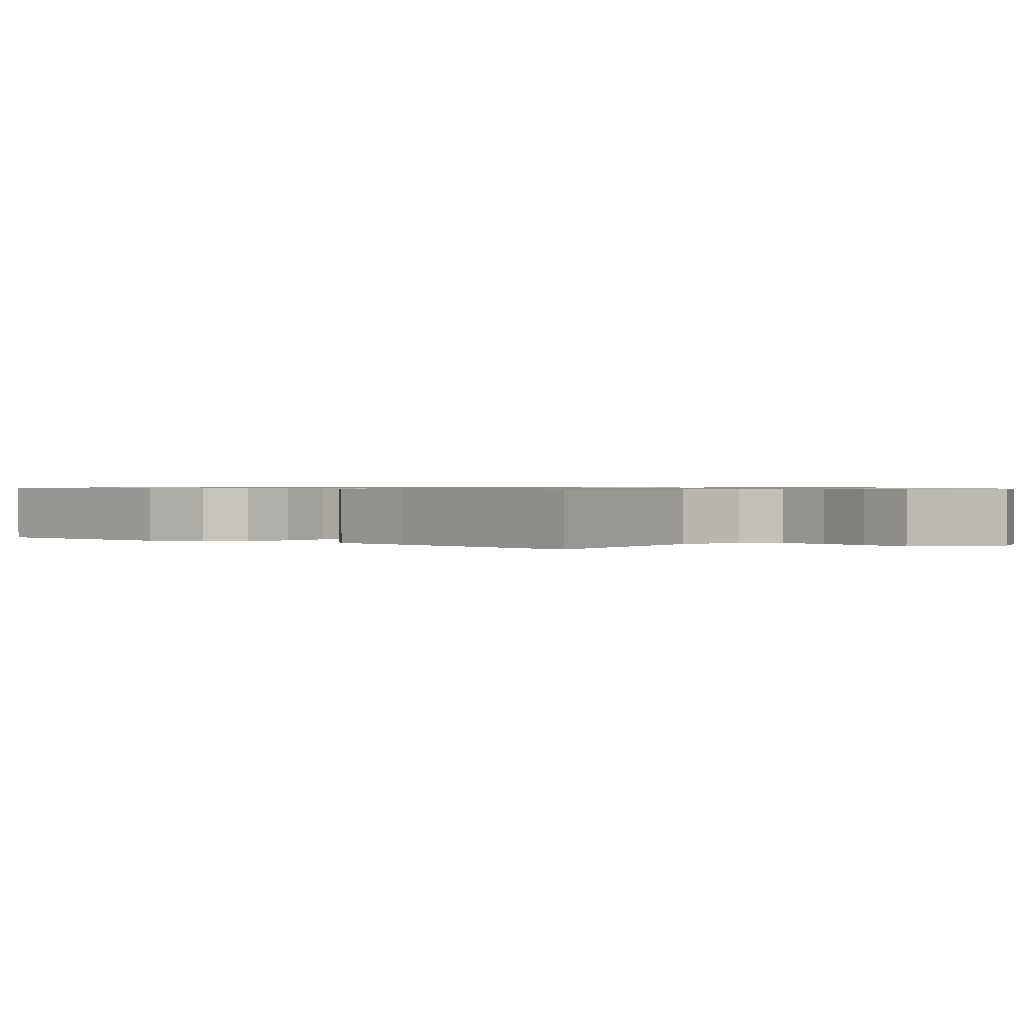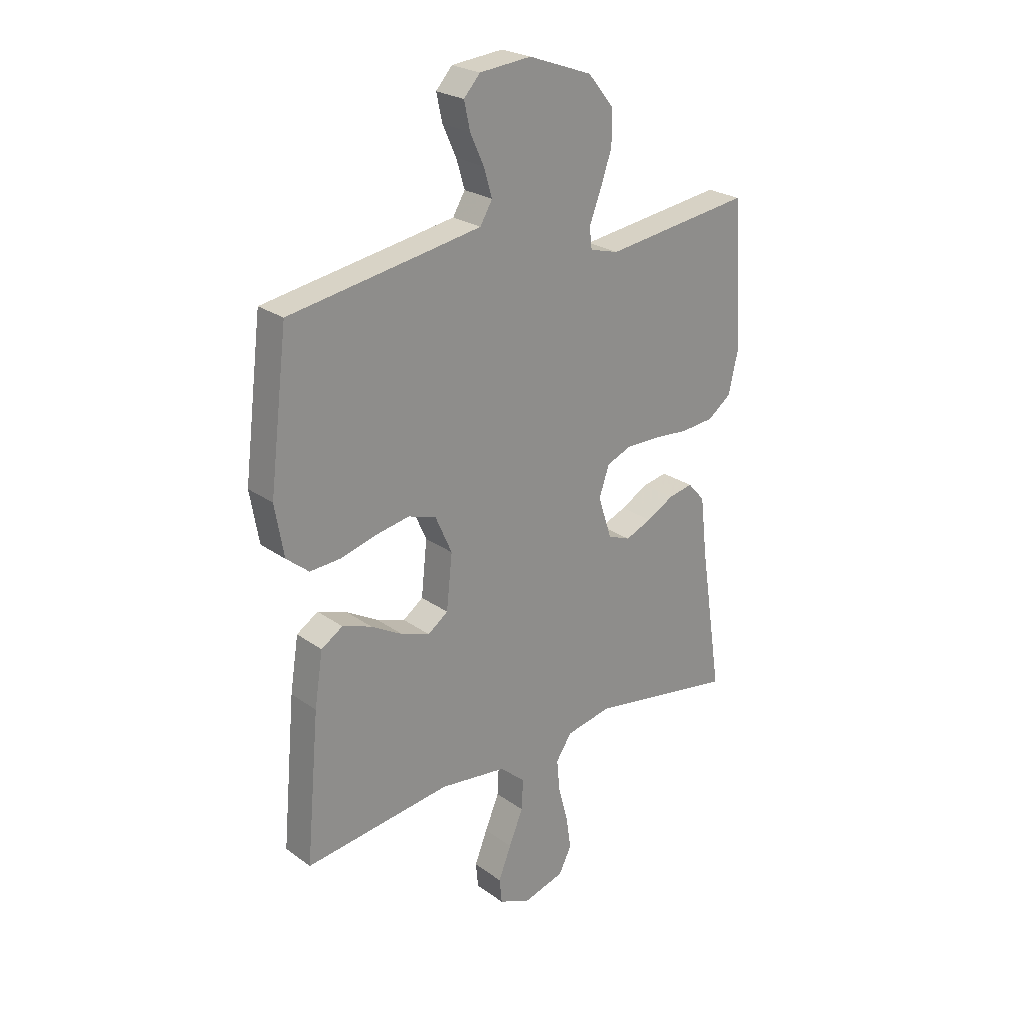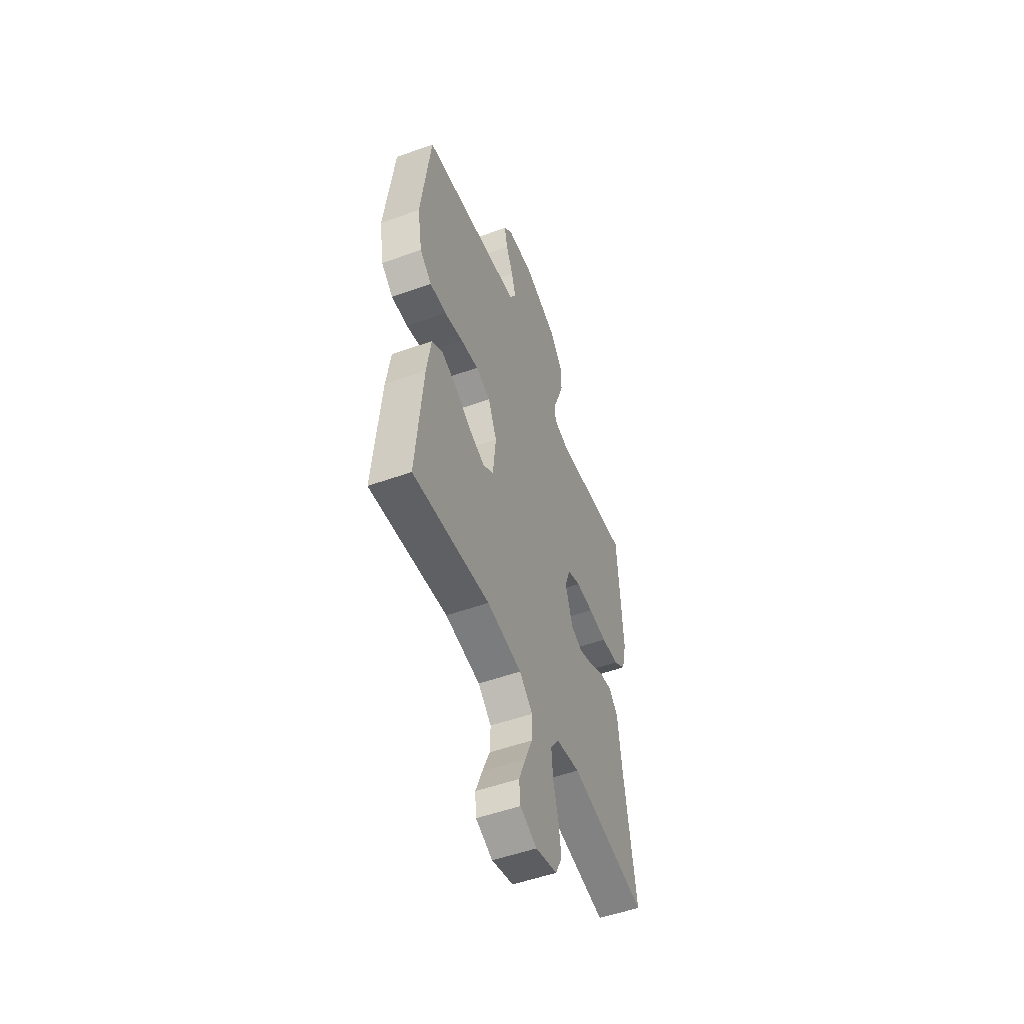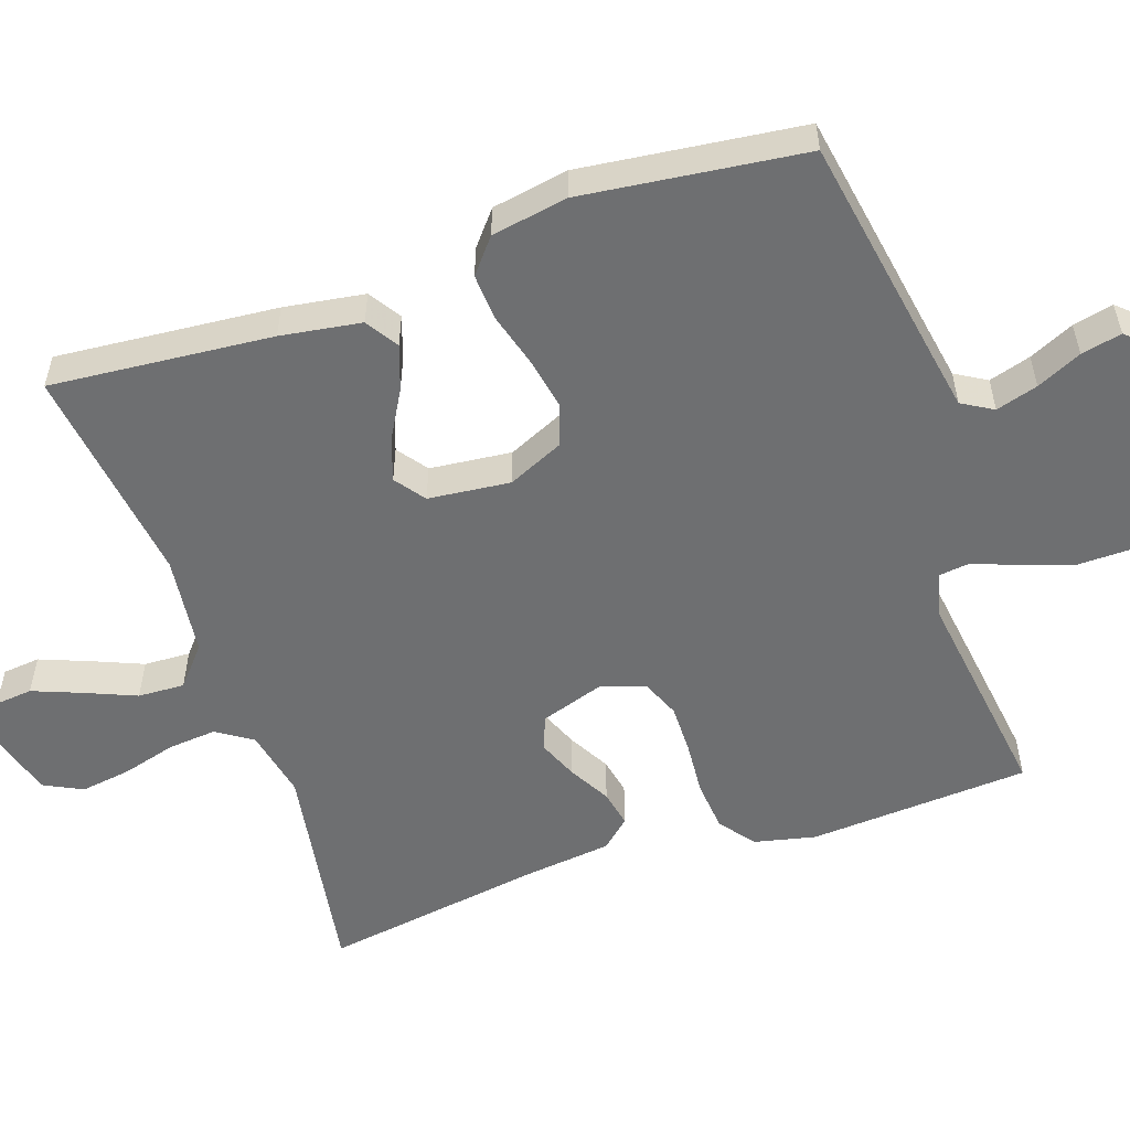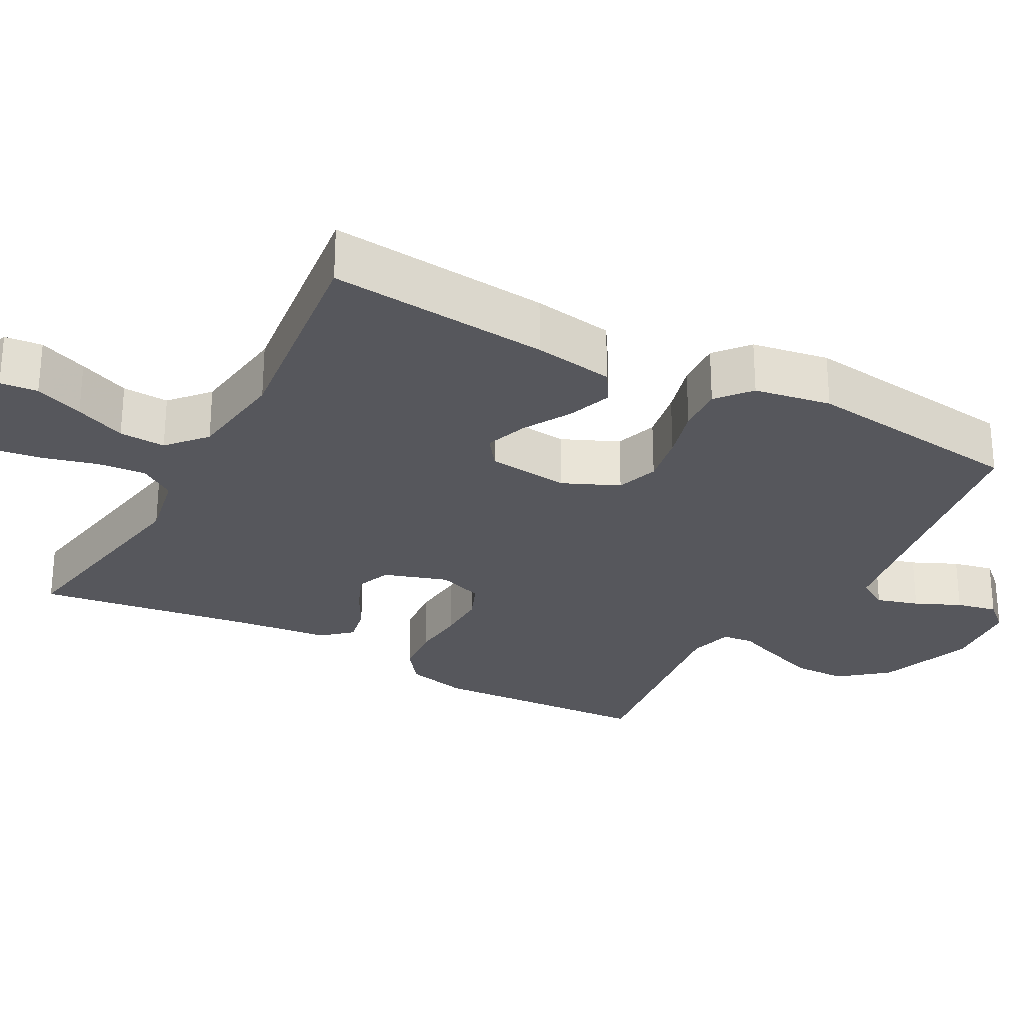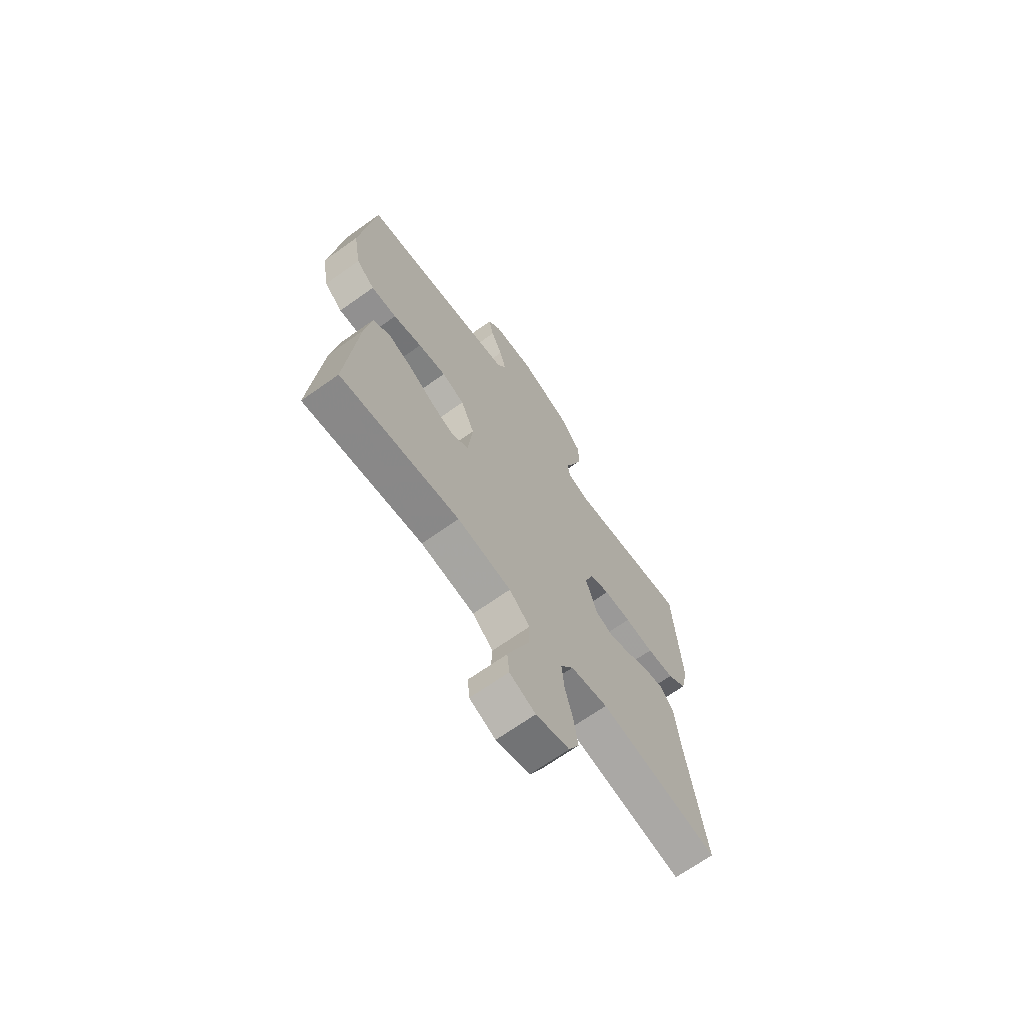
<metadata>
{"format":"obj","ext":"obj","renderer":"f3d","projection":"perspective","resolution":1024,"background":"white","views":[{"elev":0.7,"azim":130.5,"up":"+Y"},{"elev":24.6,"azim":-40.7,"up":"+Z"},{"elev":-52.3,"azim":-68.8,"up":"+Z"},{"elev":-54.6,"azim":-71.0,"up":"+Y"},{"elev":-27.6,"azim":-118.7,"up":"+Y"},{"elev":-68.5,"azim":-54.6,"up":"+Z"}]}
</metadata>
<code>
v -0.5 0.07 -0.5
v -0.473 0.07 -0.2
v -0.456 0.07 -0.091
v -0.412 0.07 -0.063
v -0.352 0.07 -0.084
v -0.287 0.07 -0.121
v -0.229 0.07 -0.141
v -0.188 0.07 -0.111
v -0.176 0.07 0
v -0.21 0.07 0.076
v -0.267 0.07 0.095
v -0.337 0.07 0.082
v -0.409 0.07 0.062
v -0.473 0.07 0.058
v -0.519 0.07 0.096
v -0.537 0.07 0.2
v -0.5 0.07 0.5
v -0.2 0.07 0.55
v -0.107 0.07 0.566
v -0.082 0.07 0.608
v -0.099 0.07 0.665
v -0.127 0.07 0.726
v -0.139 0.07 0.781
v -0.106 0.07 0.818
v 0 0.07 0.828
v 0.13 0.07 0.781
v 0.182 0.07 0.718
v 0.183 0.07 0.648
v 0.159 0.07 0.578
v 0.136 0.07 0.518
v 0.141 0.07 0.476
v 0.2 0.07 0.46
v 0.5 0.07 0.5
v 0.519 0.07 0.2
v 0.5 0.07 0.117
v 0.452 0.07 0.081
v 0.384 0.07 0.075
v 0.311 0.07 0.081
v 0.243 0.07 0.082
v 0.192 0.07 0.061
v 0.171 0.07 0
v 0.199 0.07 -0.086
v 0.245 0.07 -0.104
v 0.299 0.07 -0.082
v 0.355 0.07 -0.051
v 0.405 0.07 -0.041
v 0.44 0.07 -0.08
v 0.454 0.07 -0.2
v 0.5 0.07 -0.5
v 0.2 0.07 -0.45
v 0.106 0.07 -0.469
v 0.074 0.07 -0.517
v 0.08 0.07 -0.583
v 0.1 0.07 -0.656
v 0.11 0.07 -0.724
v 0.084 0.07 -0.776
v 0 0.07 -0.8
v -0.065 0.07 -0.773
v -0.07 0.07 -0.722
v -0.044 0.07 -0.656
v -0.015 0.07 -0.587
v -0.012 0.07 -0.524
v -0.064 0.07 -0.479
v -0.2 0.07 -0.462
v -0.5 0 -0.5
v -0.473 0 -0.2
v -0.456 0 -0.091
v -0.412 0 -0.063
v -0.352 0 -0.084
v -0.287 0 -0.121
v -0.229 0 -0.141
v -0.188 0 -0.111
v -0.176 0 0
v -0.21 0 0.076
v -0.267 0 0.095
v -0.337 0 0.082
v -0.409 0 0.062
v -0.473 0 0.058
v -0.519 0 0.096
v -0.537 0 0.2
v -0.5 0 0.5
v -0.2 0 0.55
v -0.107 0 0.566
v -0.082 0 0.608
v -0.099 0 0.665
v -0.127 0 0.726
v -0.139 0 0.781
v -0.106 0 0.818
v 0 0 0.828
v 0.13 0 0.781
v 0.182 0 0.718
v 0.183 0 0.648
v 0.159 0 0.578
v 0.136 0 0.518
v 0.141 0 0.476
v 0.2 0 0.46
v 0.5 0 0.5
v 0.519 0 0.2
v 0.5 0 0.117
v 0.452 0 0.081
v 0.384 0 0.075
v 0.311 0 0.081
v 0.243 0 0.082
v 0.192 0 0.061
v 0.171 0 0
v 0.199 0 -0.086
v 0.245 0 -0.104
v 0.299 0 -0.082
v 0.355 0 -0.051
v 0.405 0 -0.041
v 0.44 0 -0.08
v 0.454 0 -0.2
v 0.5 0 -0.5
v 0.2 0 -0.45
v 0.106 0 -0.469
v 0.074 0 -0.517
v 0.08 0 -0.583
v 0.1 0 -0.656
v 0.11 0 -0.724
v 0.084 0 -0.776
v 0 0 -0.8
v -0.065 0 -0.773
v -0.07 0 -0.722
v -0.044 0 -0.656
v -0.015 0 -0.587
v -0.012 0 -0.524
v -0.064 0 -0.479
v -0.2 0 -0.462
f 58 59 60 61
f 56 57 58 61
f 56 61 62
f 53 54 55 56
f 52 53 56 62
f 51 52 62 63
f 48 49 50
f 44 45 46 47
f 43 44 47 48
f 42 43 48 50
f 35 36 37 38
f 35 38 39
f 32 33 34 35
f 31 32 35 39
f 27 28 29 30
f 25 26 27 30
f 25 30 31
f 21 22 23 24
f 20 21 24 25
f 15 16 17 18
f 15 18 19
f 12 13 14 15
f 11 12 15 19
f 10 11 19 20
f 3 4 5 6
f 3 6 7
f 64 1 2 3
f 64 3 7
f 63 64 7 8
f 51 63 8 9
f 41 42 50 51
f 41 51 9 10
f 40 41 10 20
f 31 39 40
f 20 25 31 40
f 125 124 123 122
f 125 122 121 120
f 126 125 120
f 120 119 118 117
f 126 120 117 116
f 127 126 116 115
f 114 113 112
f 111 110 109 108
f 112 111 108 107
f 114 112 107 106
f 102 101 100 99
f 103 102 99
f 99 98 97 96
f 103 99 96 95
f 94 93 92 91
f 94 91 90 89
f 95 94 89
f 88 87 86 85
f 89 88 85 84
f 82 81 80 79
f 83 82 79
f 79 78 77 76
f 83 79 76 75
f 84 83 75 74
f 70 69 68 67
f 71 70 67
f 67 66 65 128
f 71 67 128
f 72 71 128 127
f 73 72 127 115
f 115 114 106 105
f 74 73 115 105
f 84 74 105 104
f 104 103 95
f 104 95 89 84
f 1 65 66 2
f 2 66 67 3
f 3 67 68 4
f 4 68 69 5
f 5 69 70 6
f 6 70 71 7
f 7 71 72 8
f 8 72 73 9
f 9 73 74 10
f 10 74 75 11
f 11 75 76 12
f 12 76 77 13
f 13 77 78 14
f 14 78 79 15
f 15 79 80 16
f 16 80 81 17
f 17 81 82 18
f 18 82 83 19
f 19 83 84 20
f 20 84 85 21
f 21 85 86 22
f 22 86 87 23
f 23 87 88 24
f 24 88 89 25
f 25 89 90 26
f 26 90 91 27
f 27 91 92 28
f 28 92 93 29
f 29 93 94 30
f 30 94 95 31
f 31 95 96 32
f 32 96 97 33
f 33 97 98 34
f 34 98 99 35
f 35 99 100 36
f 36 100 101 37
f 37 101 102 38
f 38 102 103 39
f 39 103 104 40
f 40 104 105 41
f 41 105 106 42
f 42 106 107 43
f 43 107 108 44
f 44 108 109 45
f 45 109 110 46
f 46 110 111 47
f 47 111 112 48
f 48 112 113 49
f 49 113 114 50
f 50 114 115 51
f 51 115 116 52
f 52 116 117 53
f 53 117 118 54
f 54 118 119 55
f 55 119 120 56
f 56 120 121 57
f 57 121 122 58
f 58 122 123 59
f 59 123 124 60
f 60 124 125 61
f 61 125 126 62
f 62 126 127 63
f 63 127 128 64
f 64 128 65 1

</code>
